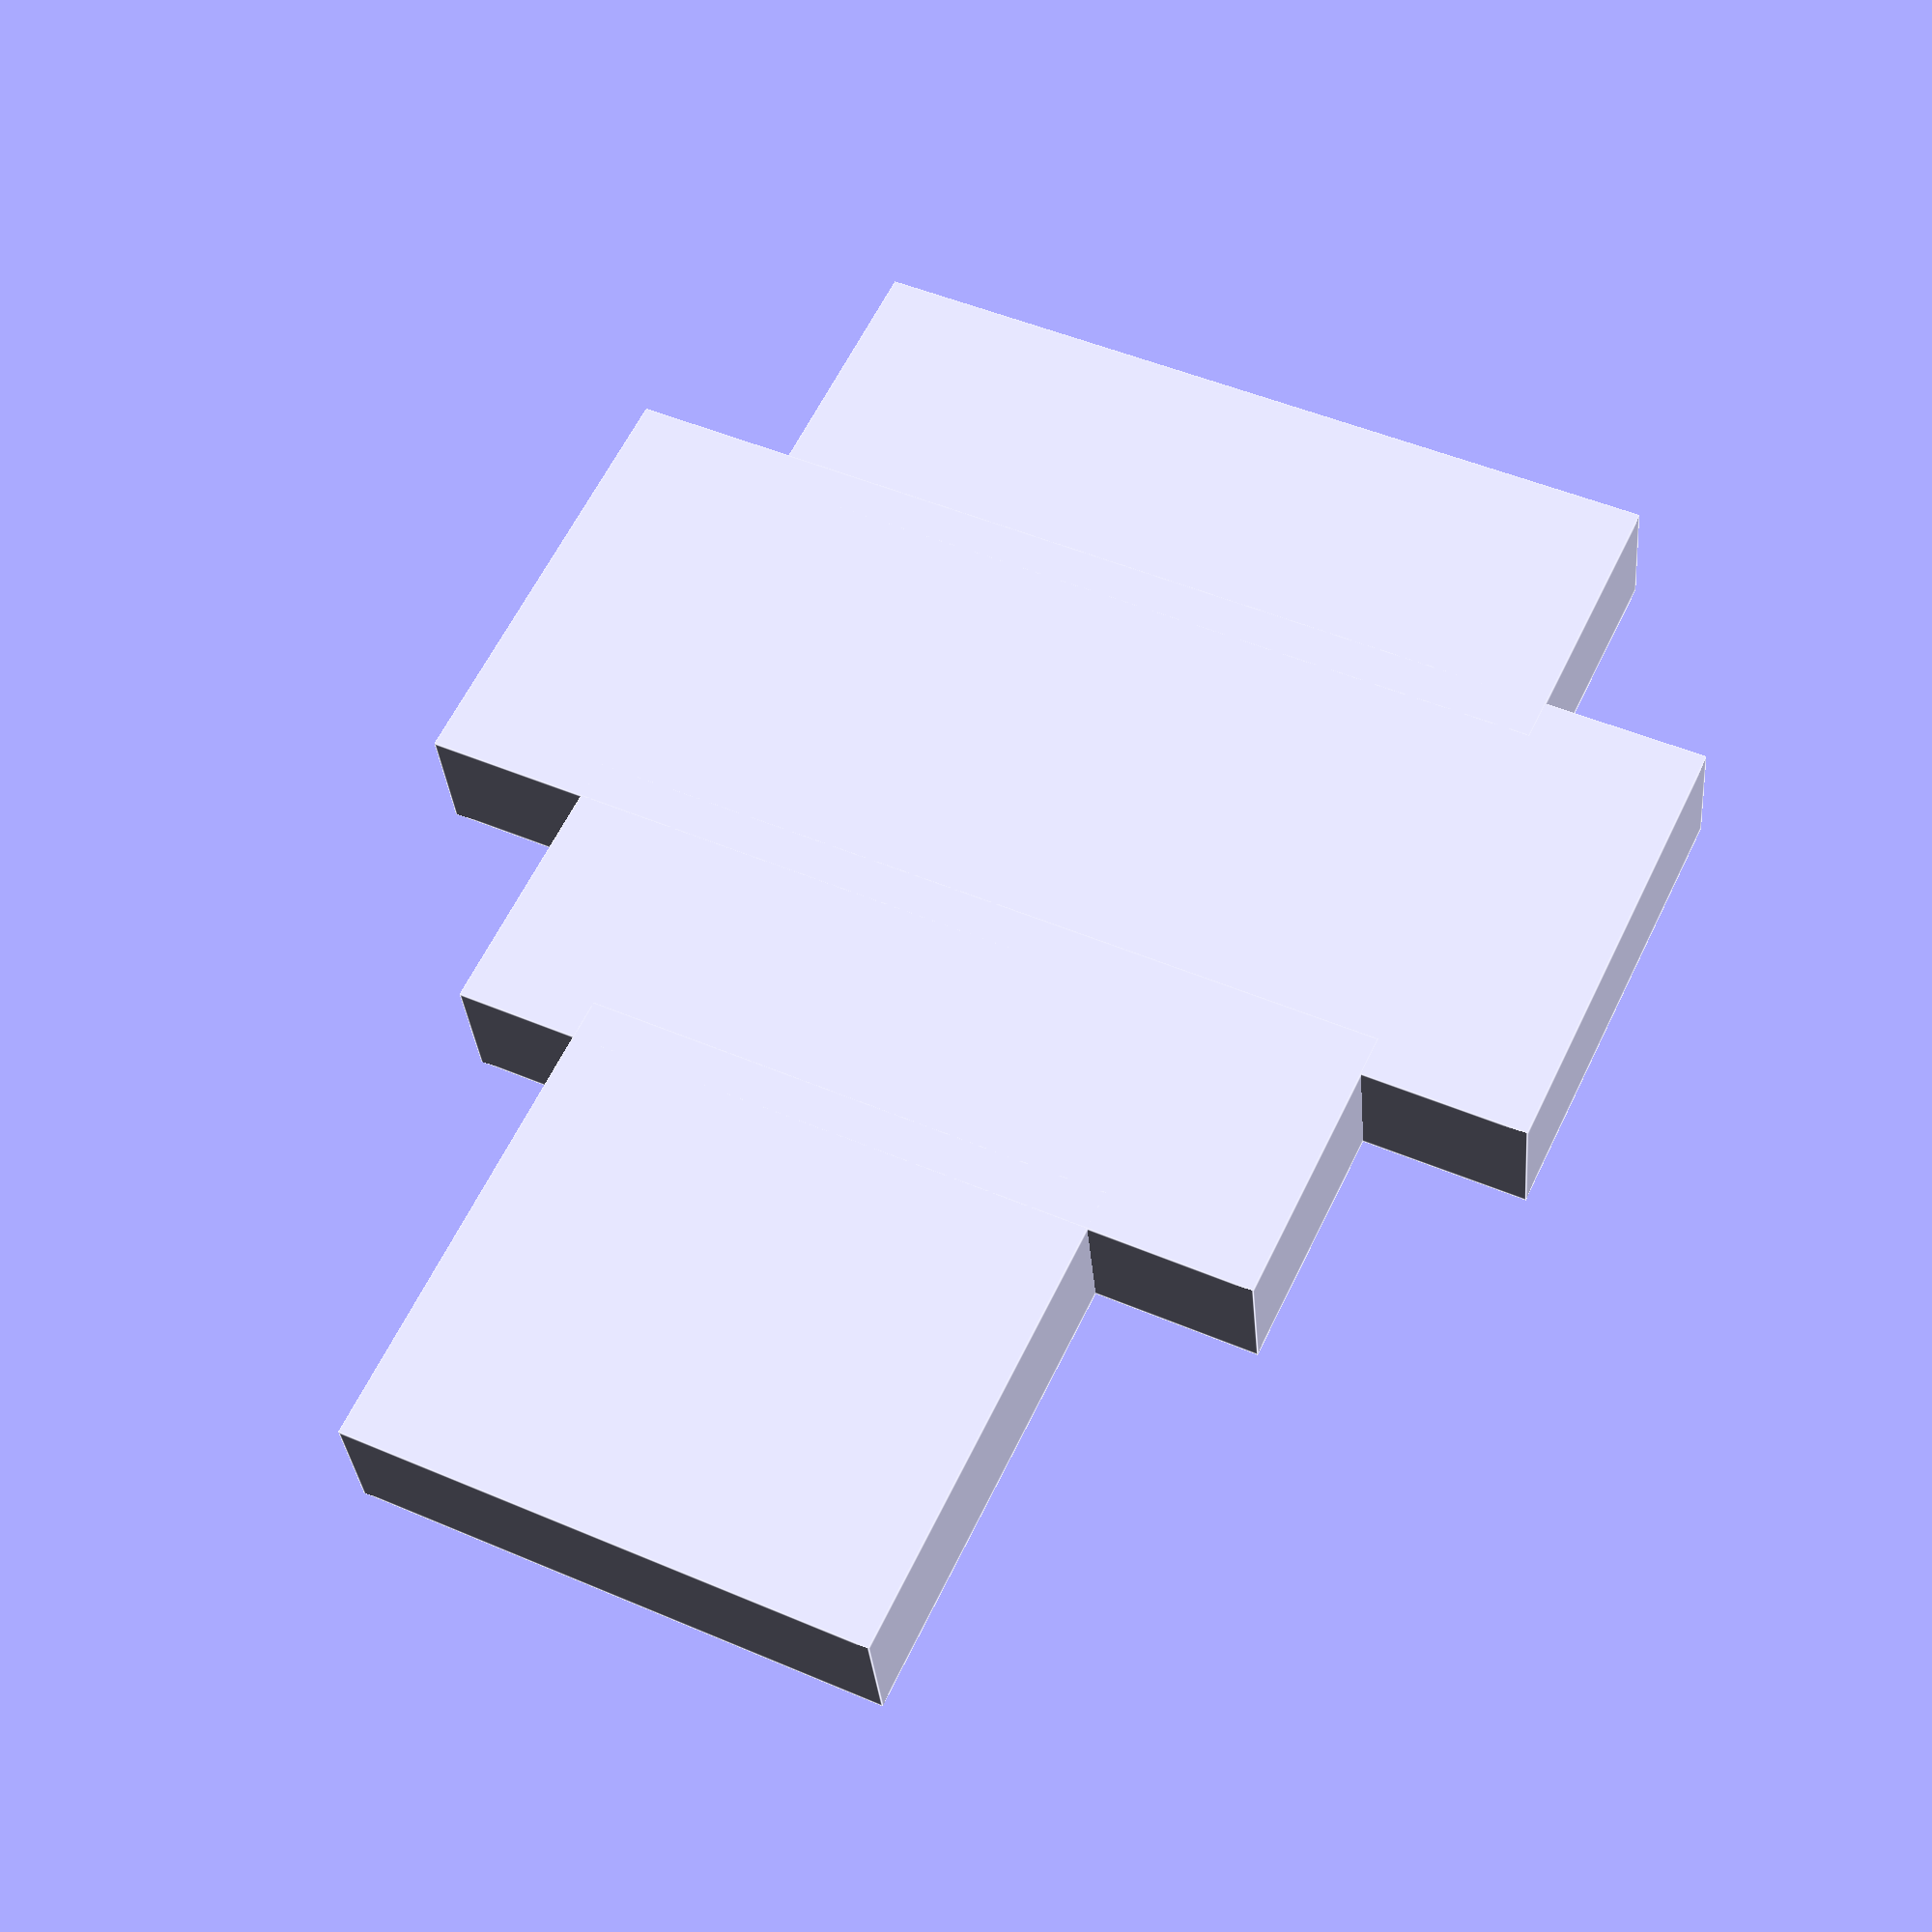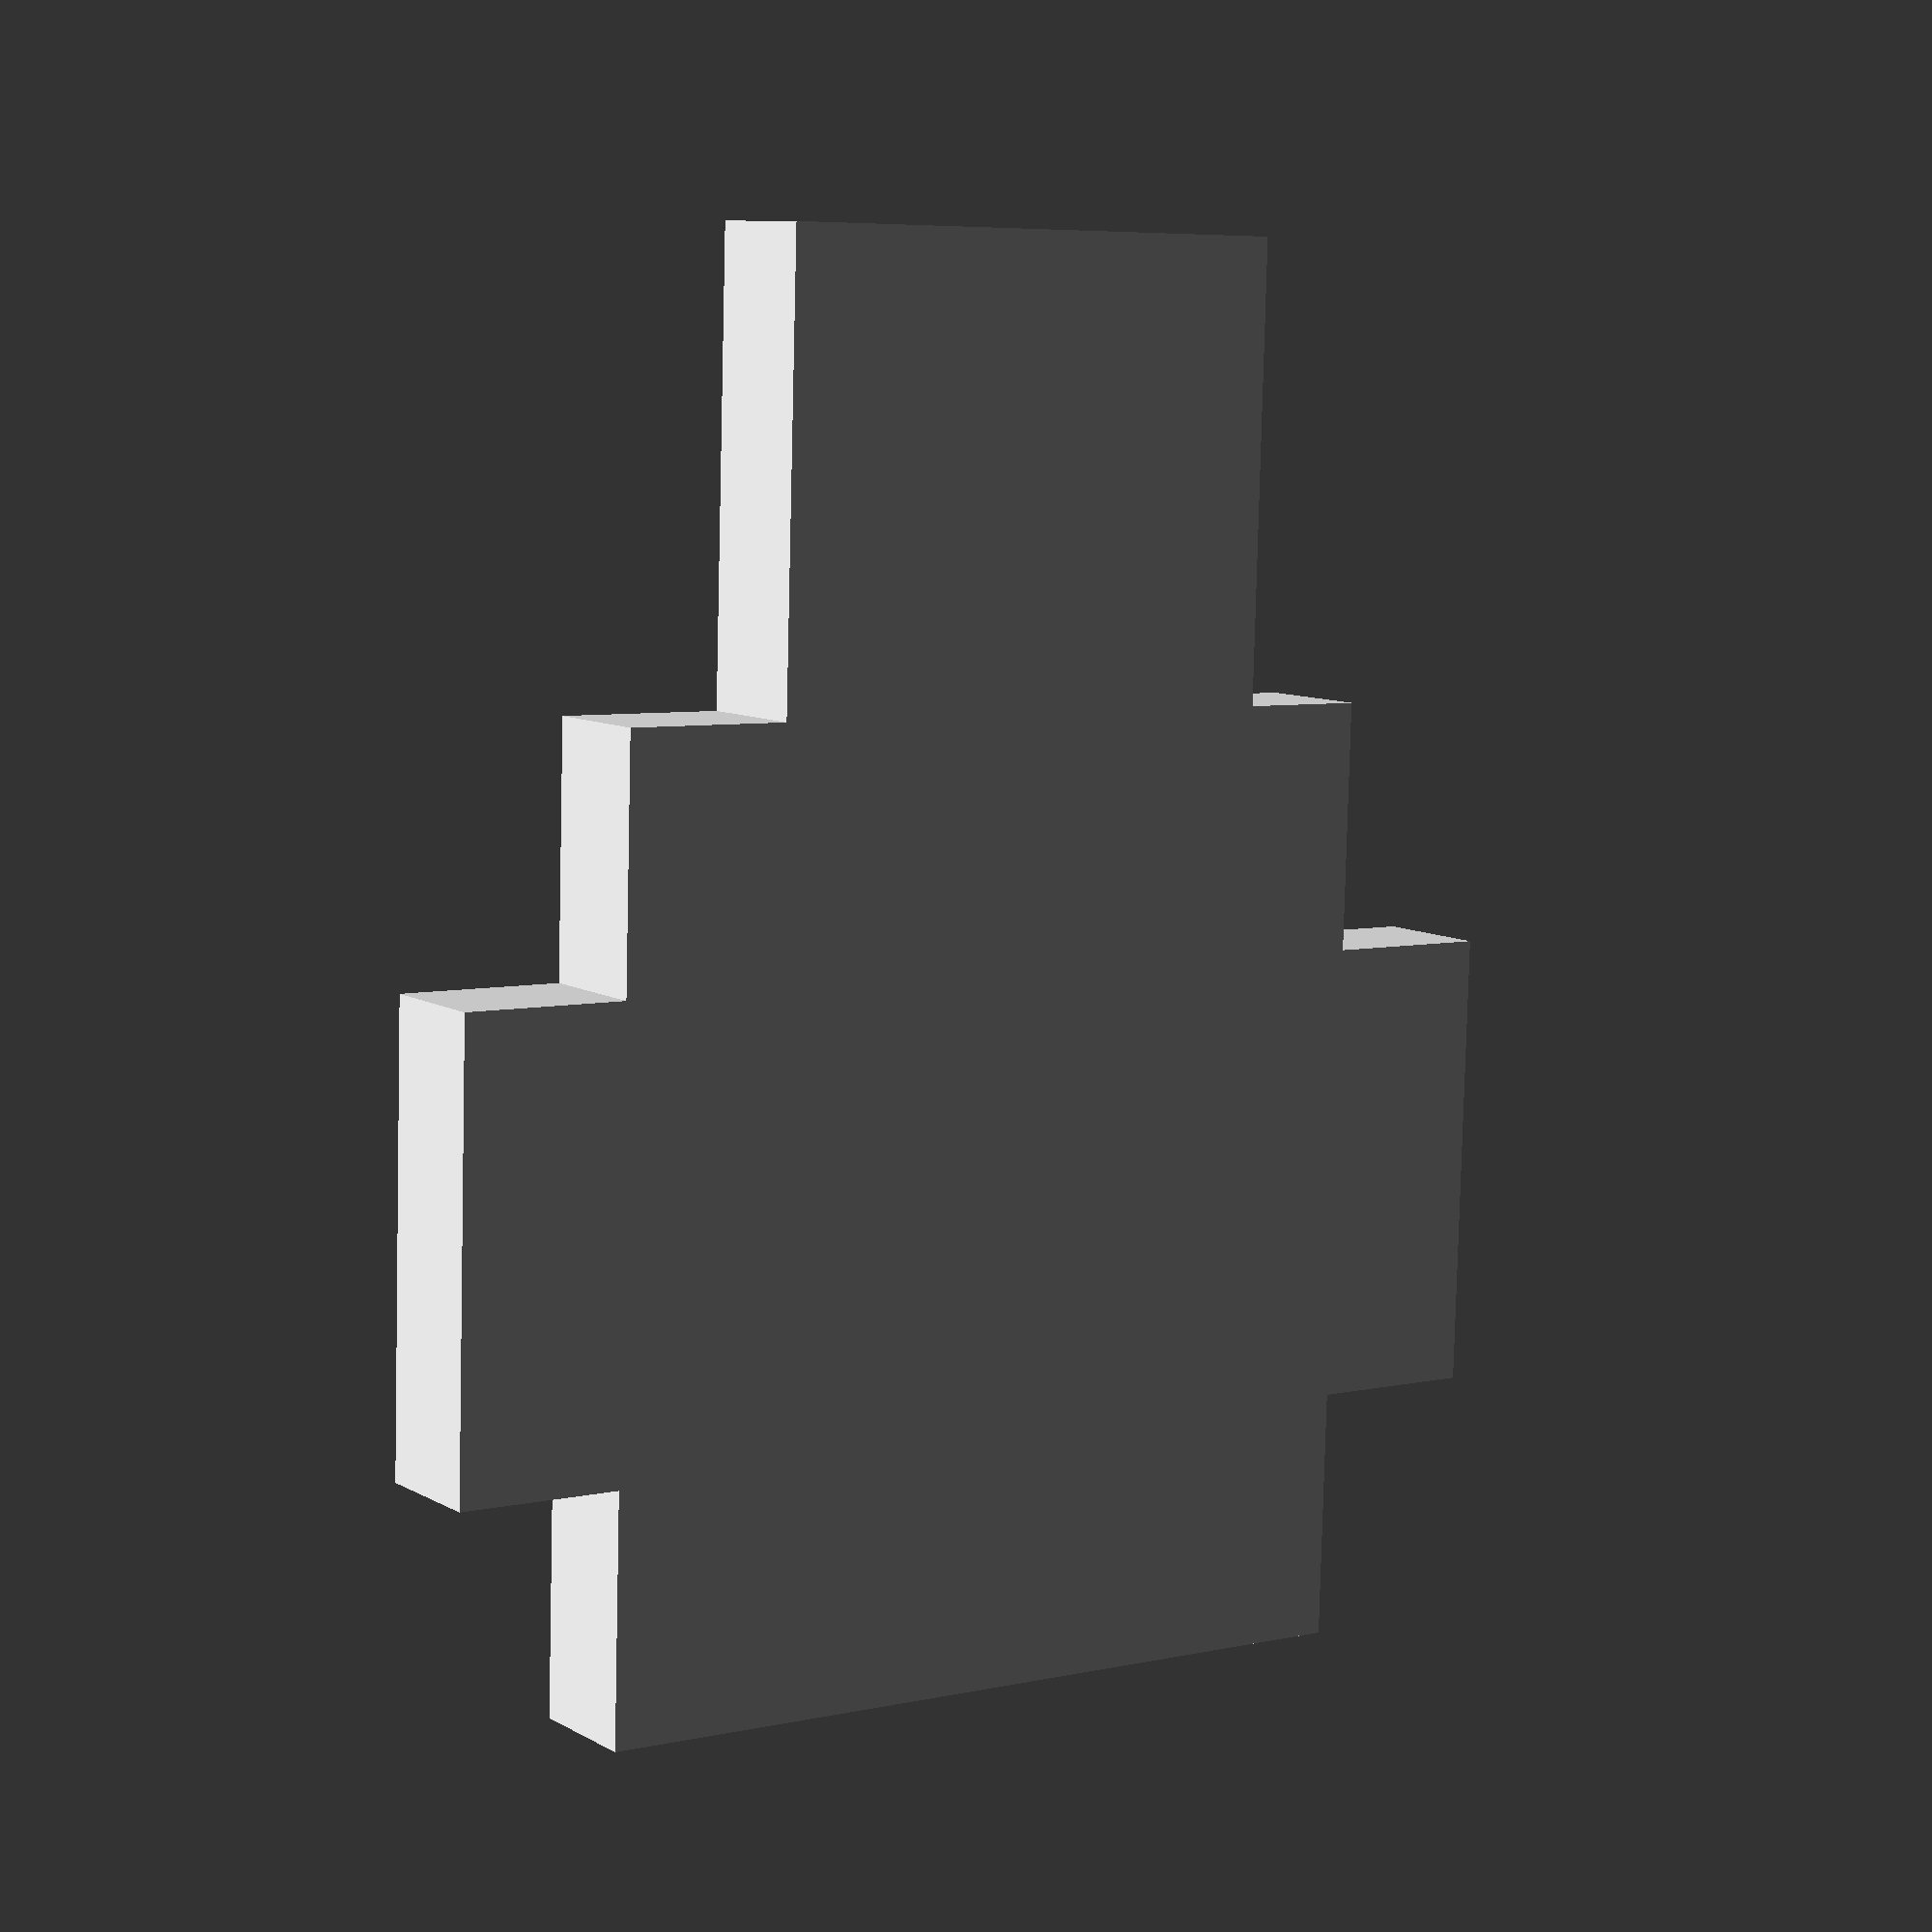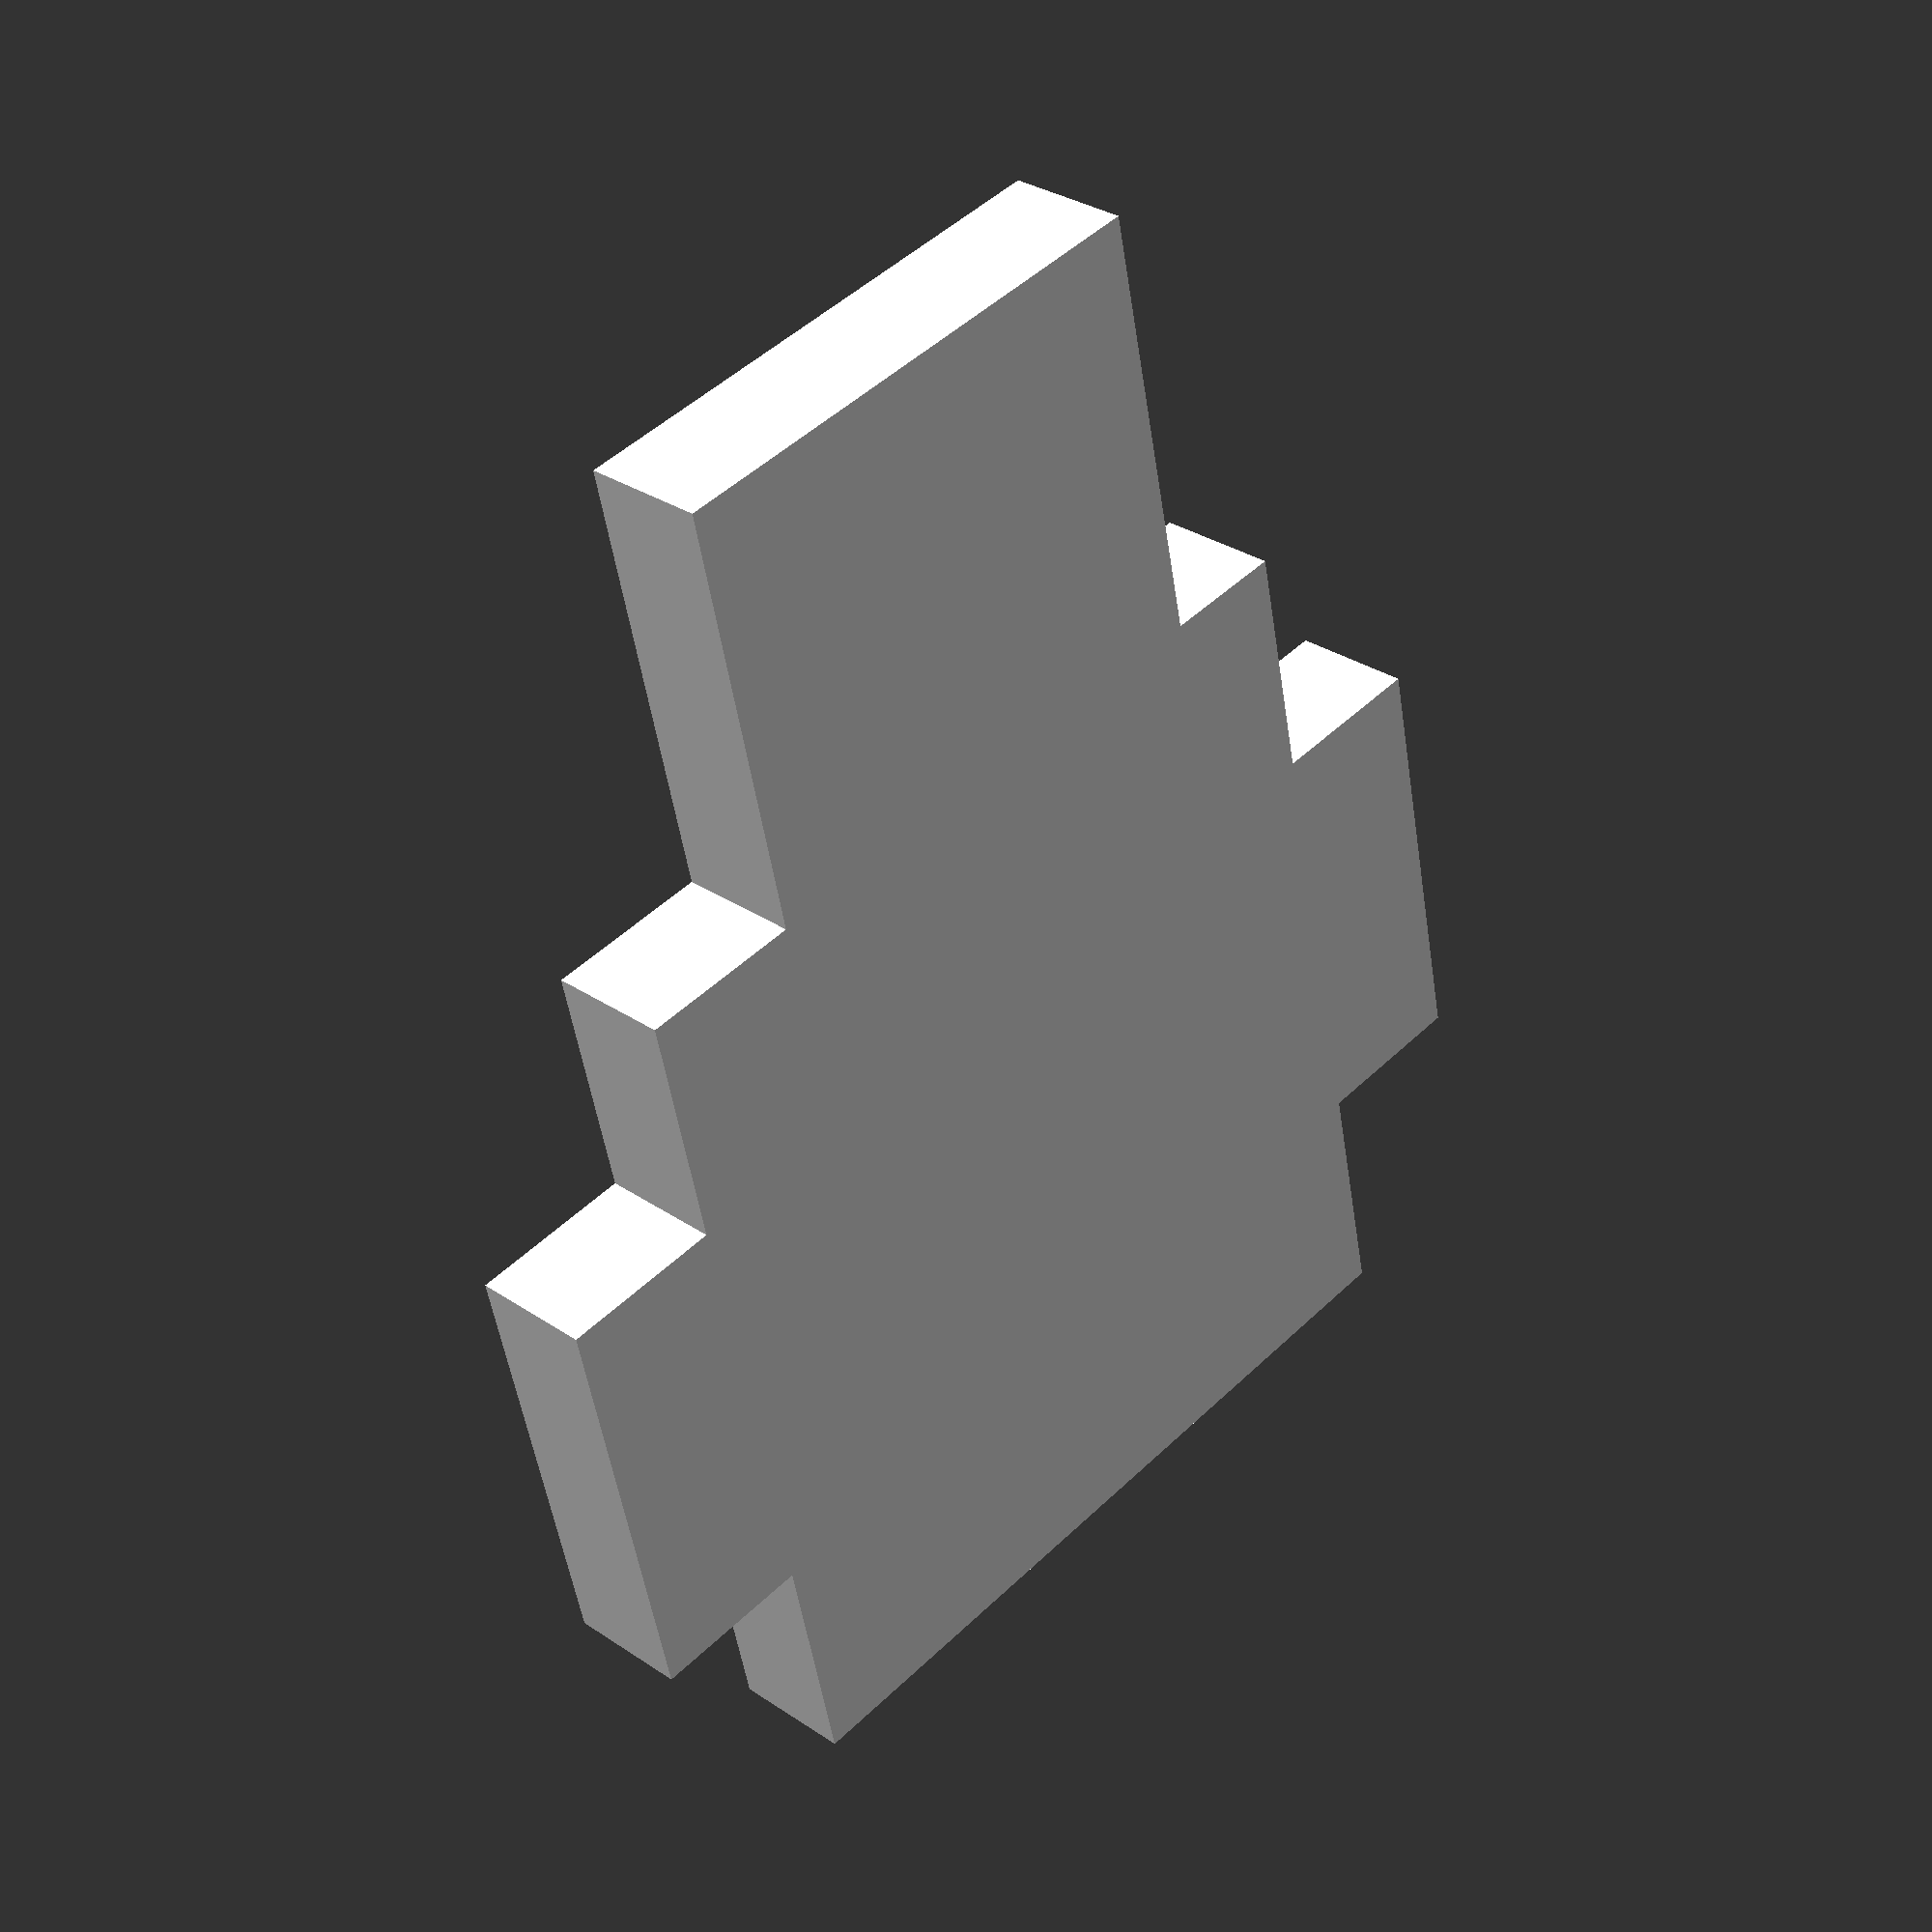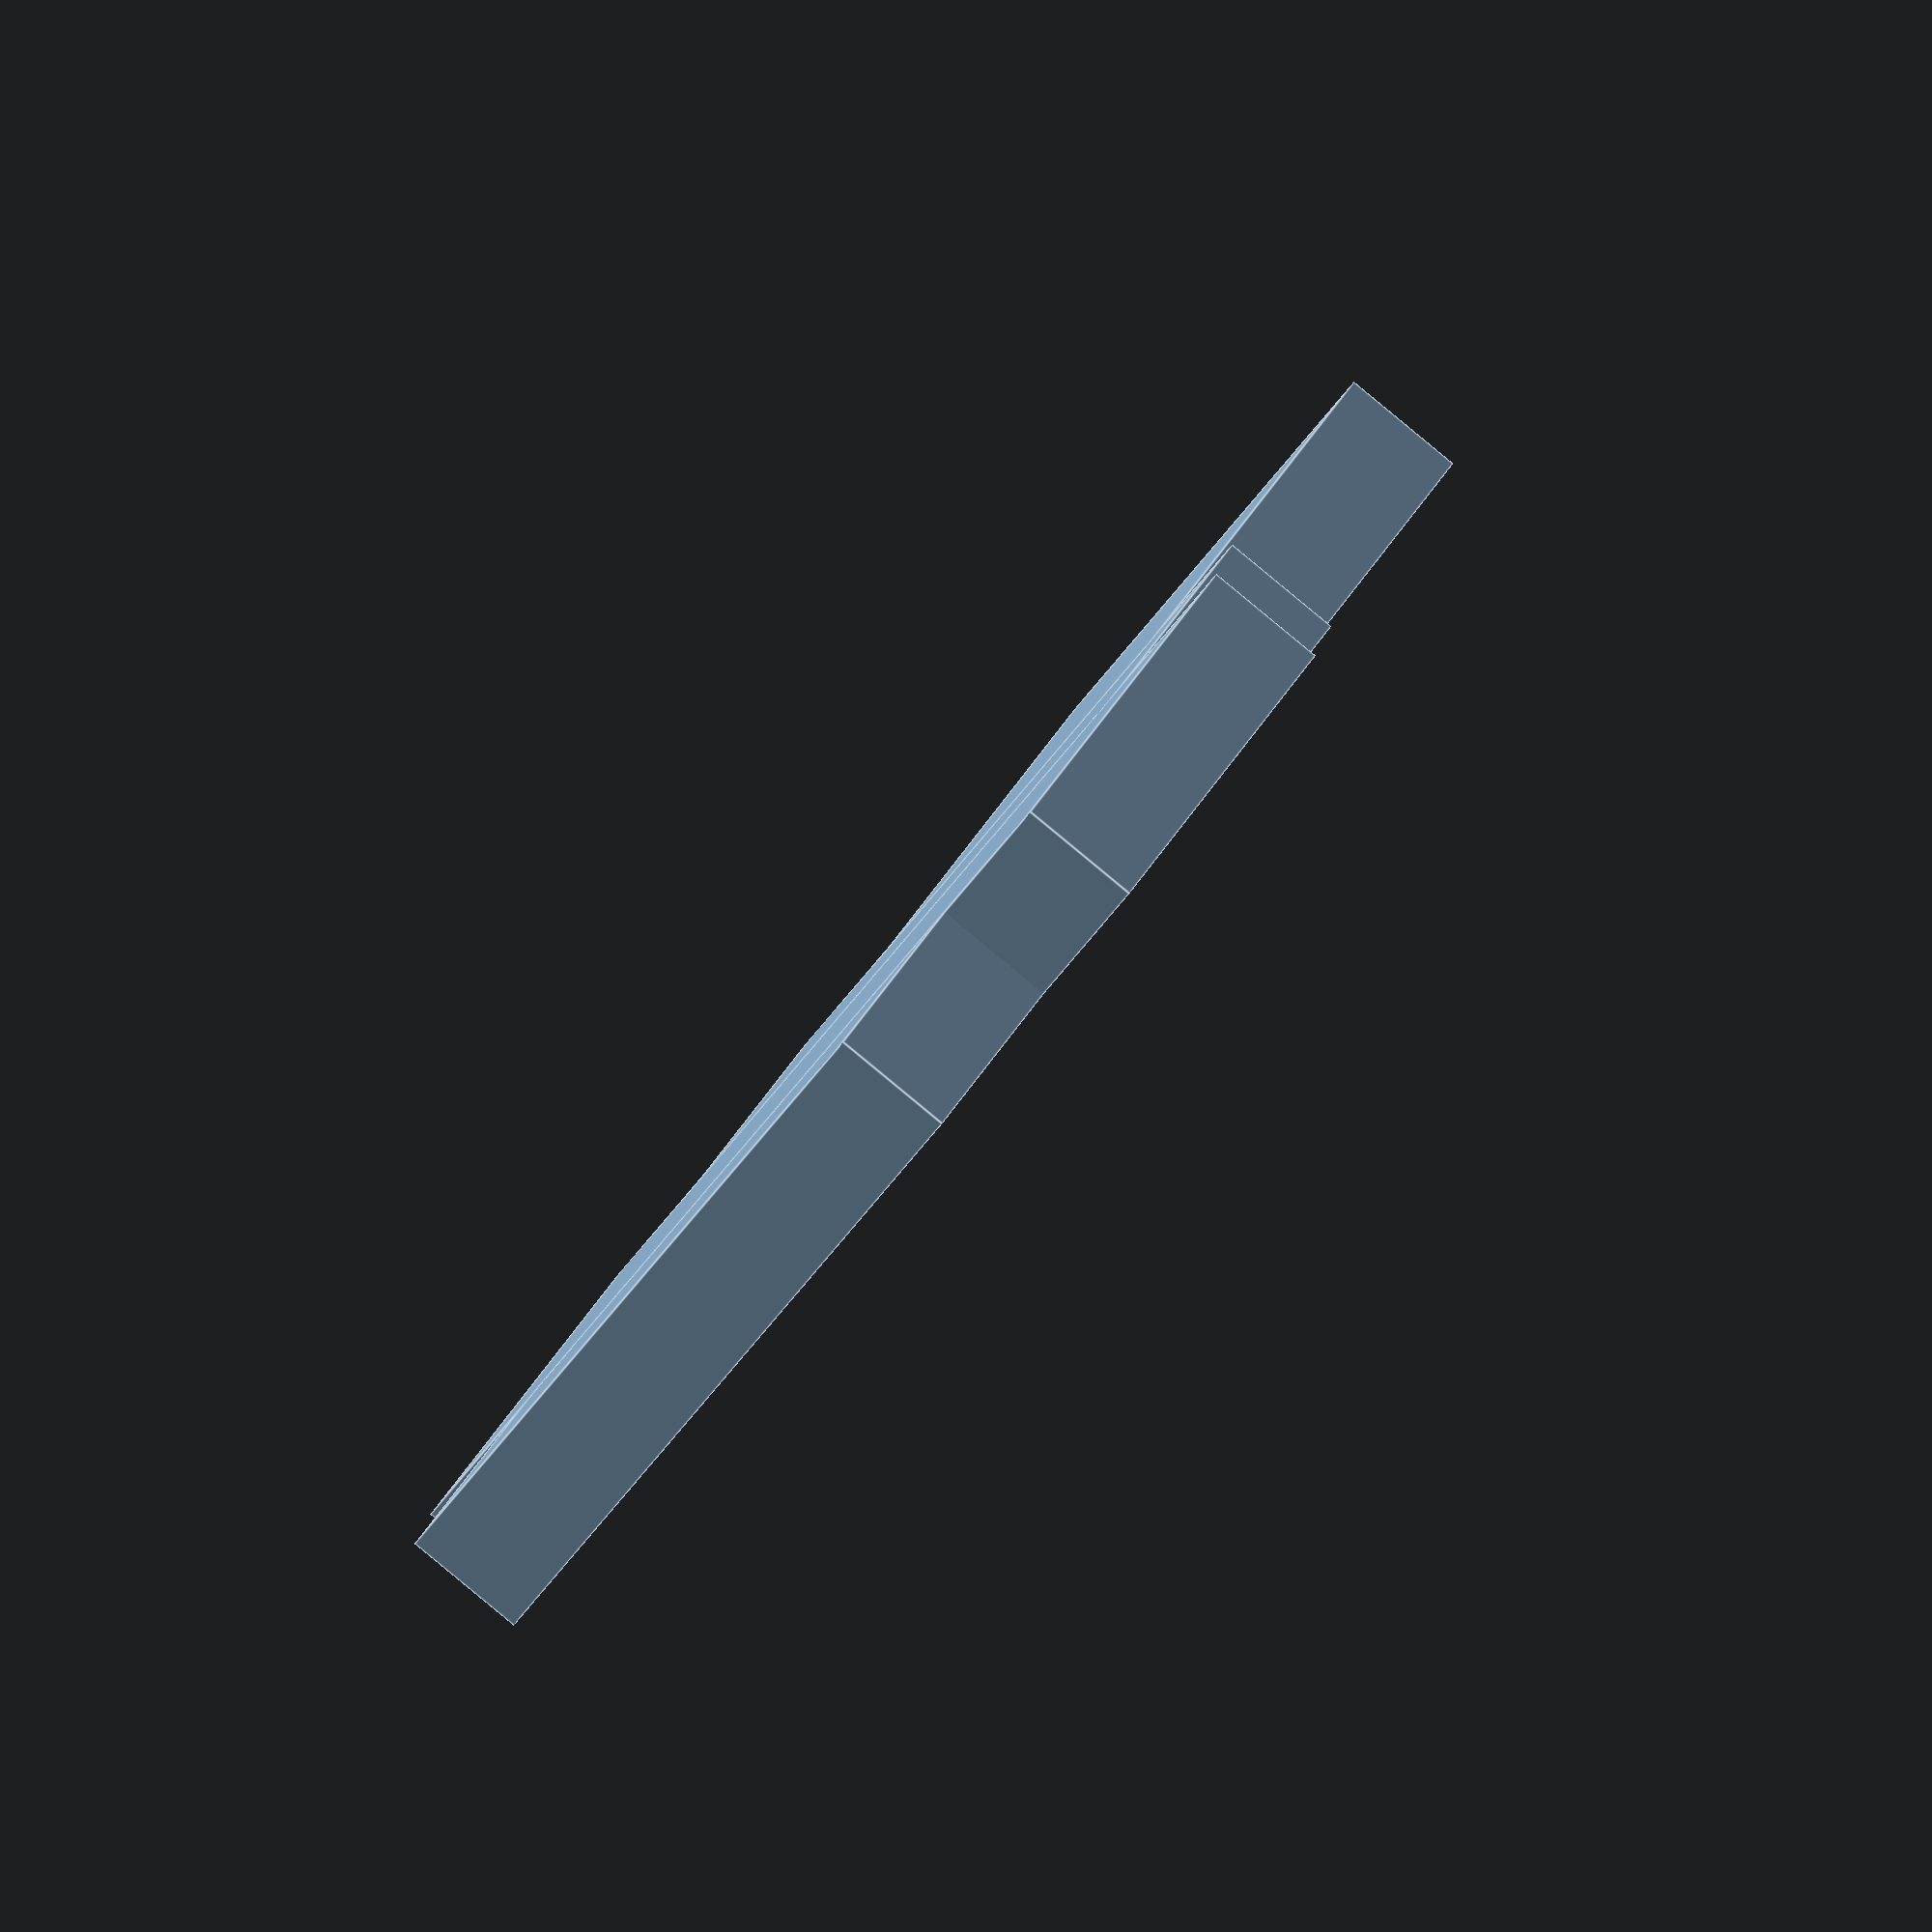
<openscad>
rotate([0,90,0])
union()
{
	translate([-3,4,0]) cube([3,20,7]);
	translate([-3,0,6]) cube([3,28,11]);
	translate([-3,4,16]) cube([3,20,7]);
	translate([-3,7,22]) cube([3,13,12]);
}
</openscad>
<views>
elev=212.6 azim=295.6 roll=175.1 proj=p view=edges
elev=351.1 azim=271.7 roll=325.9 proj=p view=solid
elev=329.4 azim=257.6 roll=314.2 proj=p view=solid
elev=268.1 azim=128.3 roll=129.5 proj=o view=edges
</views>
